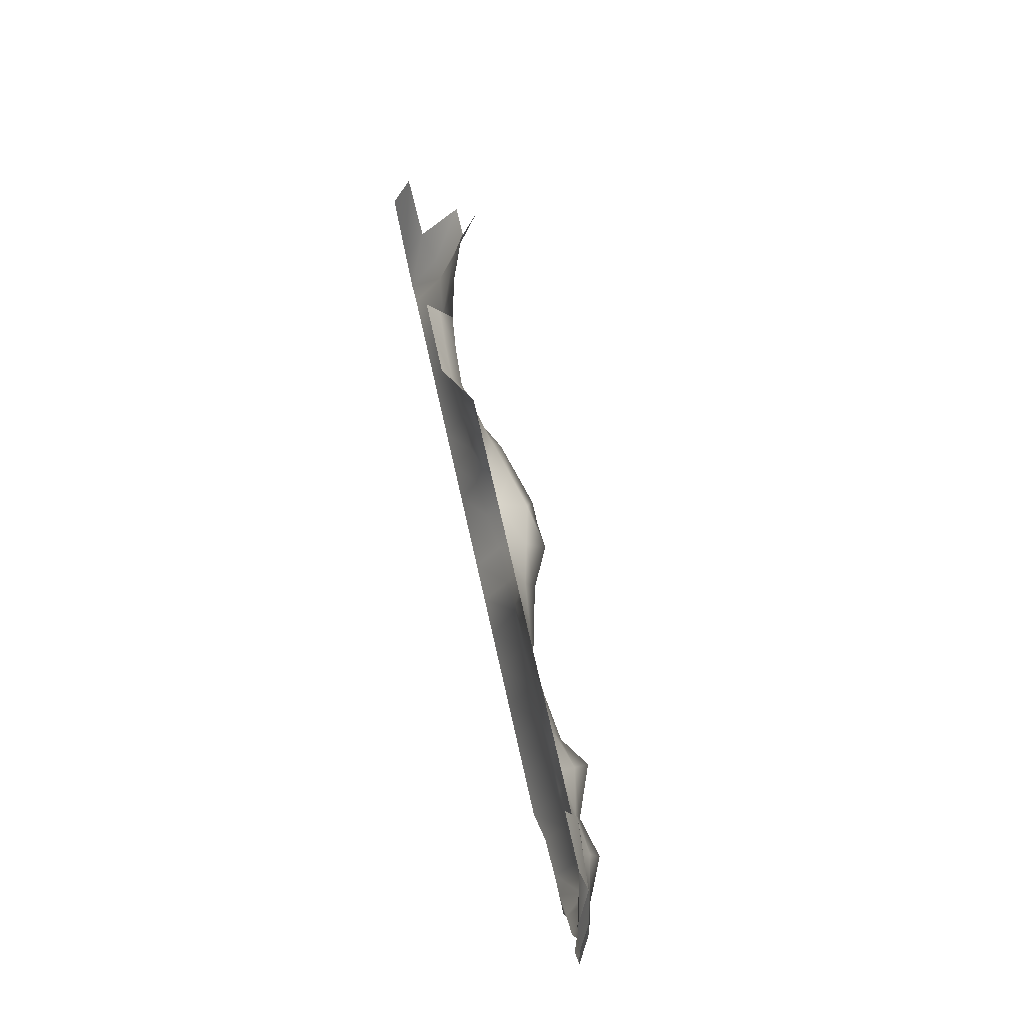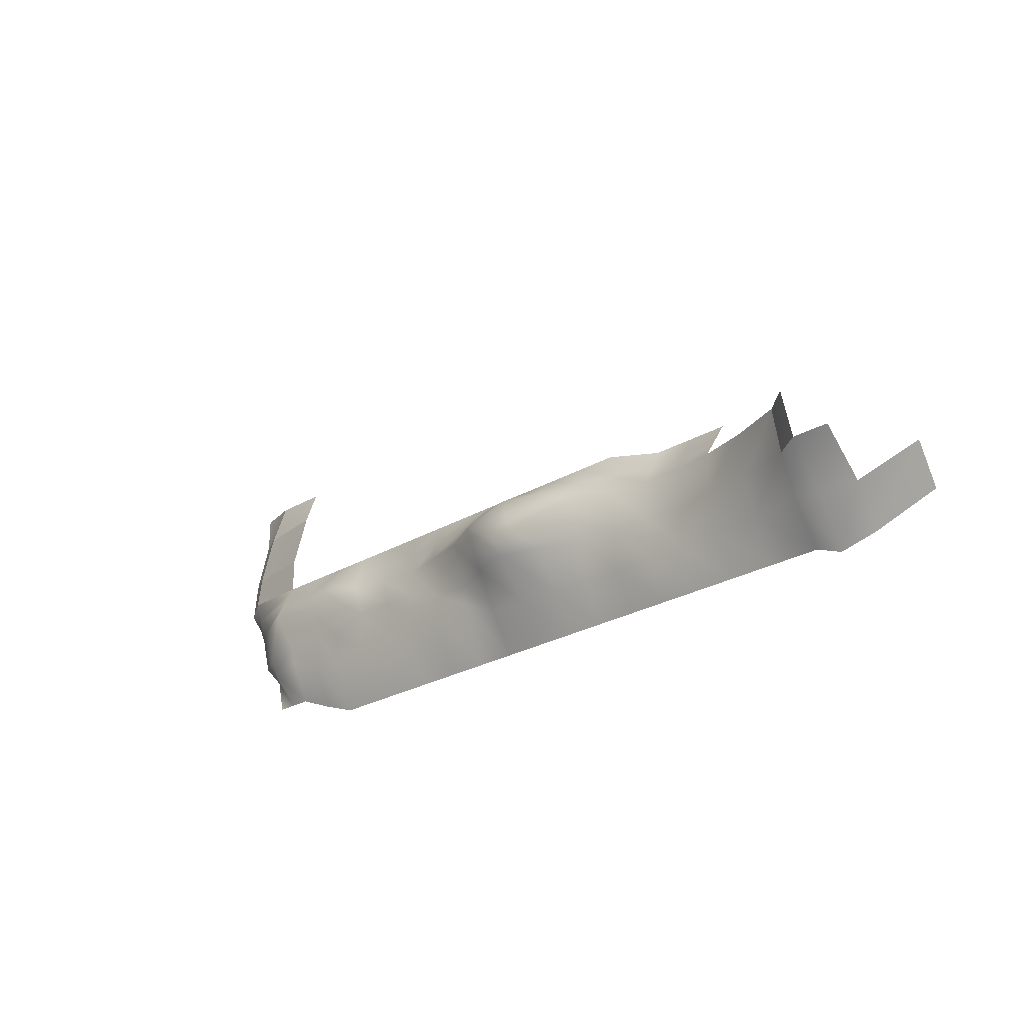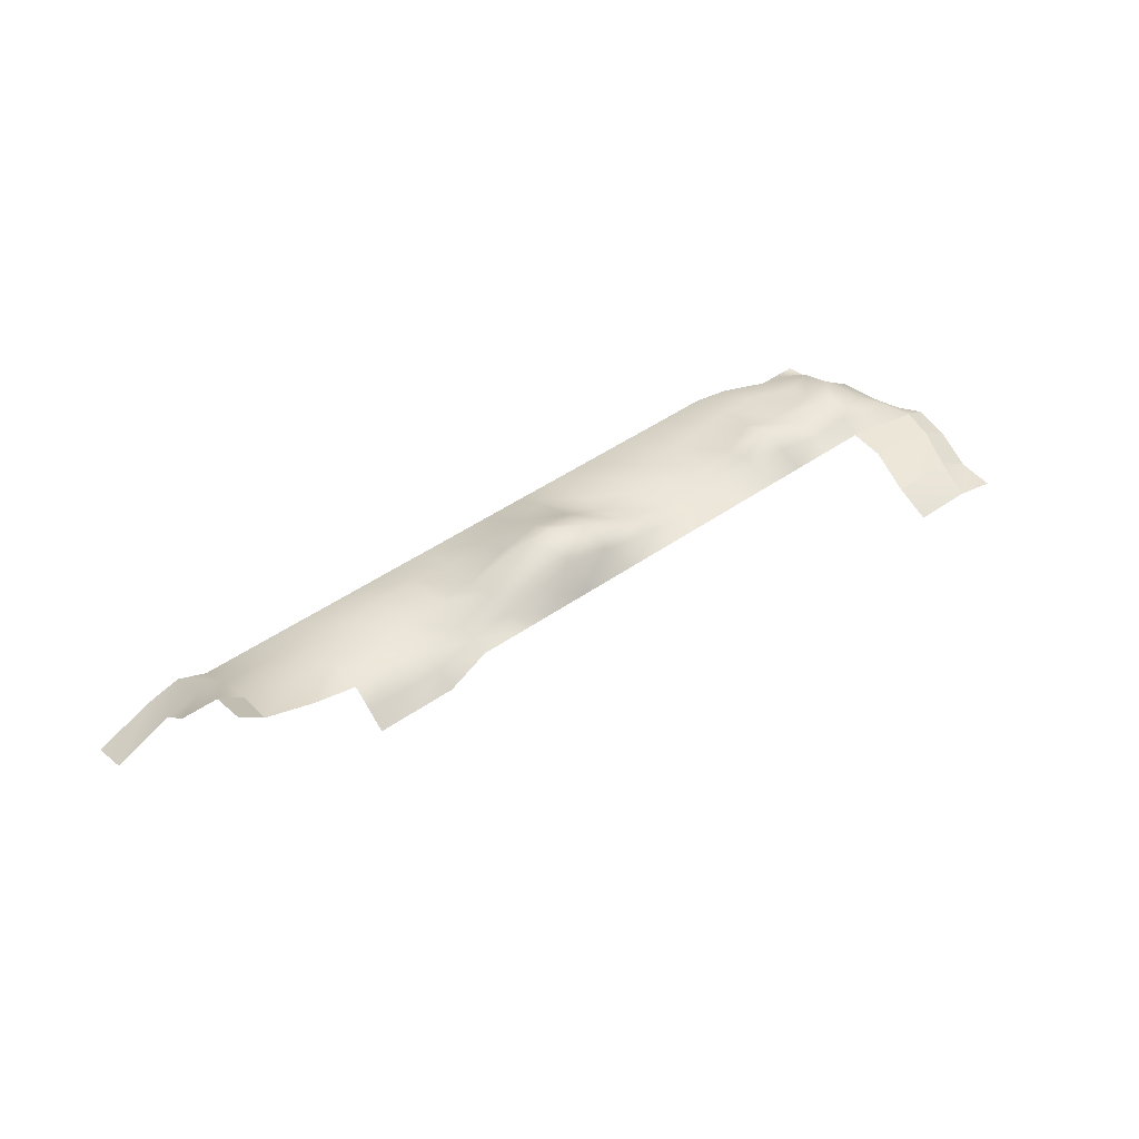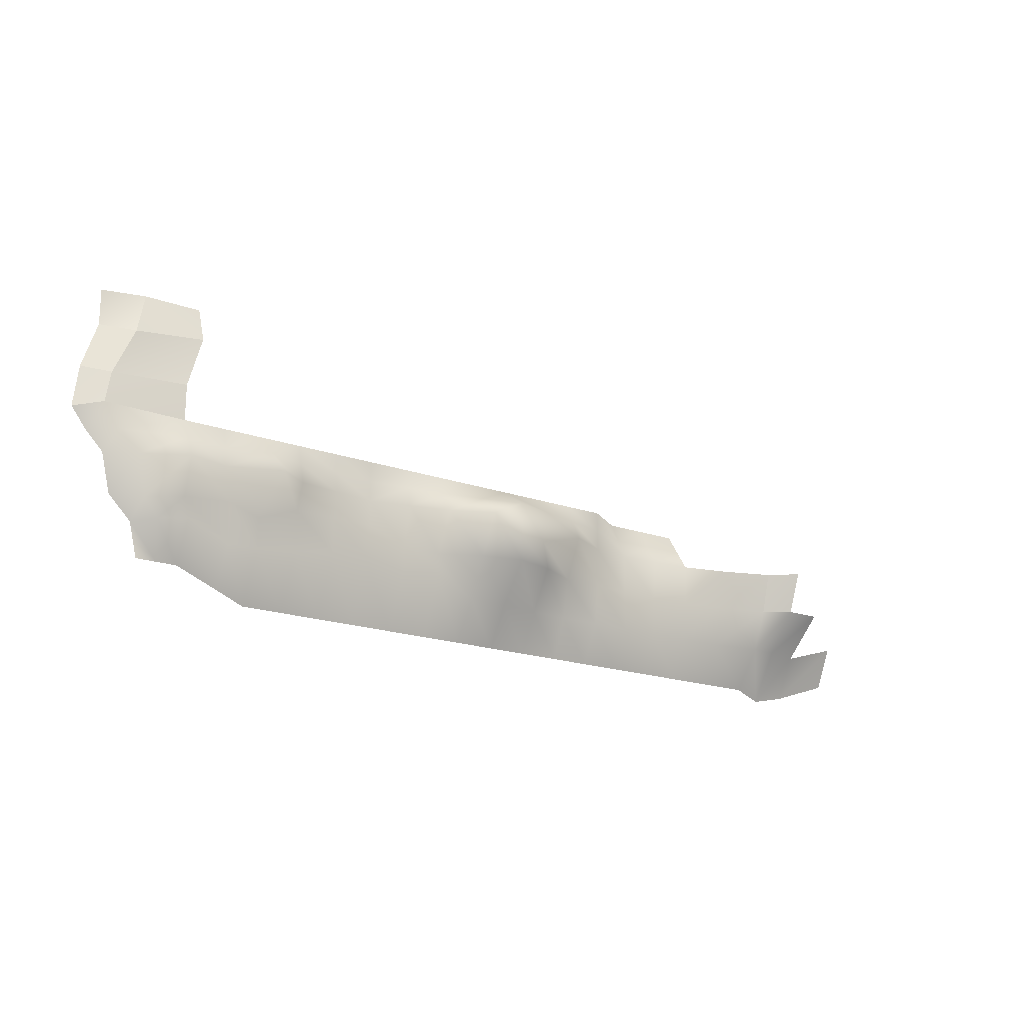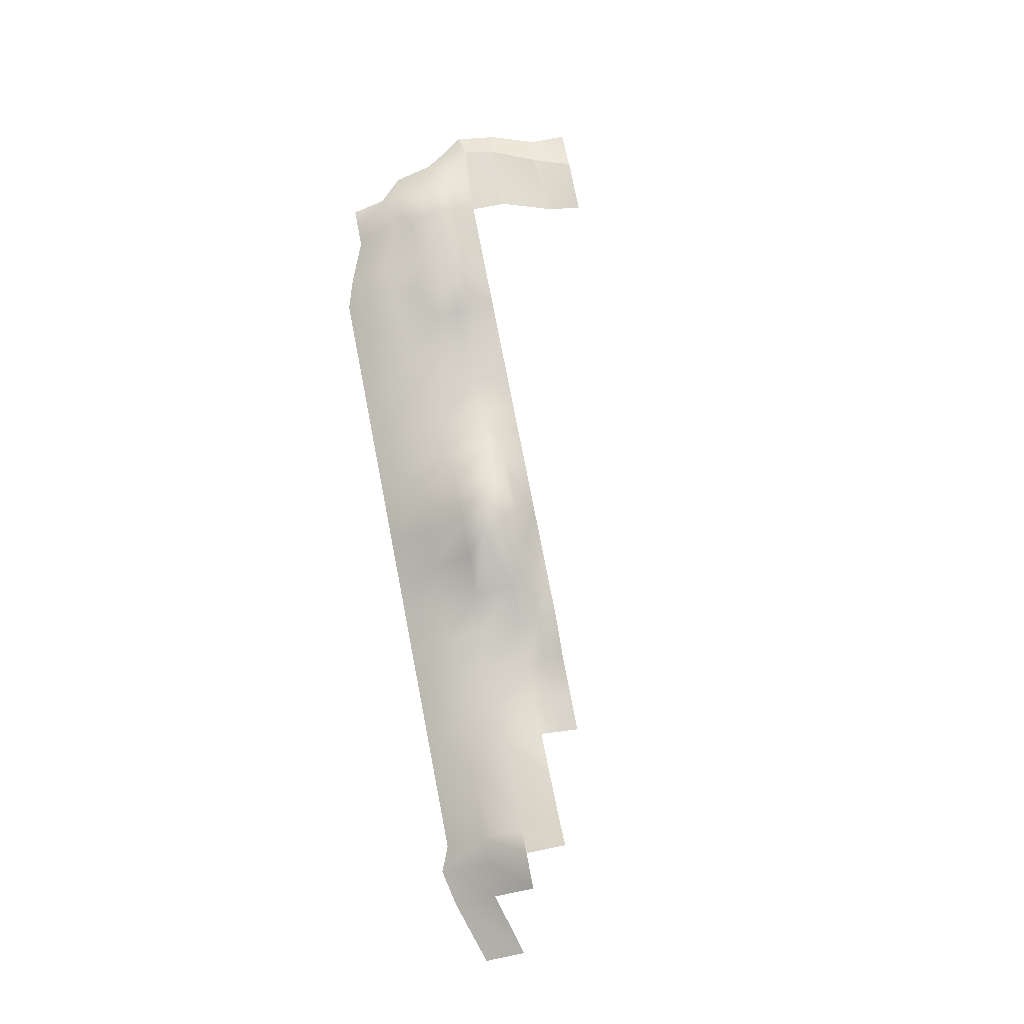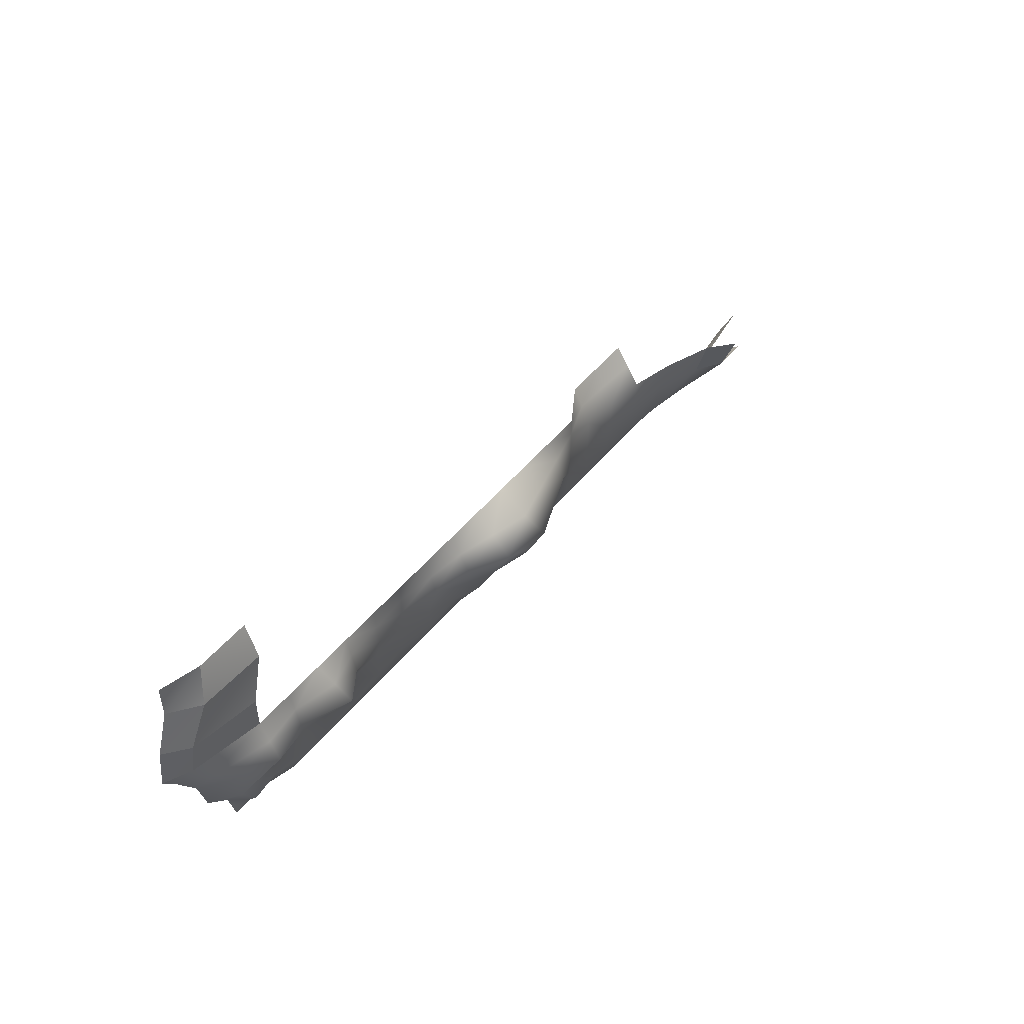
<metadata>
{"format":"obj","ext":"obj","renderer":"f3d","projection":"perspective","resolution":1024,"background":"white","views":[{"elev":67.7,"azim":77.5,"up":"+Z"},{"elev":-25.9,"azim":-136.8,"up":"+Z"},{"elev":48.9,"azim":-37.6,"up":"+Y"},{"elev":-18.2,"azim":144.9,"up":"+Z"},{"elev":77.0,"azim":-101.0,"up":"+Y"},{"elev":49.1,"azim":127.5,"up":"+Z"}]}
</metadata>
<code>
g pb_Mesh206138
v -4.919 0.5 2.659
v -4.919 2.5 6.659
v -9 0.5 1
v -9 2.5 5
v -4.919 2.5 6.659
v -4.419 2.5 8.659
v -9 2.5 5
v -9 2.5 9
v -4.419 2.5 8.659
v -4 4.5 12
v -9 2.5 9
v -8 3.5 12
v -9 0.5 1
v -9 2.5 5
v -12 0 0
v -12 2.5 5
v -12 2.5 5
v -12 2.5 8
v -9 2.5 9
v -8 3.5 12
v -12 2.5 8
v -13 5.5 12
v -12 2.5 5
v -16 0 0
v -16 2.5 5.5
v -16 2.5 5.5
v -16 2.5 9.5
v -12 2.5 8
v -13 5.5 12
v -16 2.5 9.5
v -16 3.5 12
v -16 0 0
v -16 2.5 5.5
v -20 0 0
v -20 2.5 6
v -20 2.5 6
v -20 2.5 9.5
v -16 2.5 9.5
v -16 3.5 12
v -20 2.5 9.5
v -20 3 12
v -20 0 0
v -20 2.5 6
v -24 0 0
v -23.5 2.5 6.5
v -23.5 2.5 6.5
v -24 2.5 9.5
v -20 2.5 9.5
v -20 3 12
v -24 2.5 9.5
v -24 2.5 12
v -24 0 0
v -23.5 2.5 6.5
v -28 0 0
v -28 2.5 5.5
v -28 2.5 5.5
v -28 2.5 8
v -24 2.5 12
v -28 2.5 8
v -28 3.5 12
v -28 0 0
v -28 2.5 5.5
v -32 0 0
v -32 2.5 6
v -32 2.5 6
v -32 2.5 8
v -28 2.5 8
v -28 3.5 12
v -32 2.5 8
v -32 4.5 12
v -32 0 0
v -32 2.5 6
v -36 0 0
v -36 2.5 4
v -32 2.5 8
v -36 2.5 4
v -36 4.5 8
v -32 2.5 8
v -32 4.5 12
v -36 4.5 8
v -36 6.5 12
v -36 0 0
v -36 2.5 4
v -40 0 0
v -40 2.5 4
v -36 2.5 4
v -36 4.5 8
v -40 2.5 4
v -40 5.5 8
v -36 4.5 8
v -36 6.5 12
v -40 5.5 8
v -39.5 6.5 10
v -40 2.5 4
v -44 0 0
v -44 2.032 4
v -40 2.5 4
v -40 5.5 8
v -44 2.032 4
v -44 4.5 8
v -40 5.5 8
v -39.5 6.5 10
v -44 4.5 8
v -42 6.5 10
v -44 0 0
v -44 2.032 4
v -48 0 0
v -48 1.742 4
v -44 2.032 4
v -44 4.5 8
v -48 1.742 4
v -48 2.5 8
v -44 4.5 8
v -42 6.5 10
v -48 2.5 8
v -48 4.5 12
v -48 0 0
v -48 1.742 4
v -52 0 0
v -52 1.968 4
v -48 1.742 4
v -48 2.5 8
v -52 1.968 4
v -52 2.5 8
v -48 2.5 8
v -48 4.5 12
v -52 2.5 8
v -52 2.528 12
v -52 0 0
v -52 1.968 4
v -56 0 0
v -56 1.968 4
v -52 1.968 4
v -52 2.5 8
v -56 1.968 4
v -56 1.933 8
v -52 2.5 8
v -52 2.528 12
v -56 1.933 8
v -56 1.981 12
v -56 1.968 4
v -60 0 0
v -60 1.762 4
v -56 1.968 4
v -56 1.933 8
v -60 1.762 4
v -60 1.981 8
v -56 1.933 8
v -56 1.981 12
v -60 1.981 8
v -60 2.217 12
v -60 0 0
v -60 1.762 4
v -64 0 0
v -64 1.807 4
v -60 1.762 4
v -60 1.981 8
v -64 1.807 4
v -64 2.5 8
v -60 1.981 8
v -60 2.217 12
v -64 2.5 8
v -64 2.669 12
v -68.5 3.783 12
v -64 2.5 8
v -64 2.669 12
v -68.5 3 8
v -68.5 3 8
v -64 1.807 4
v -64 2.5 8
v -68.5 2.21 4
v -73.5 5.633 12
v -68.5 3 8
v -68.5 3.783 12
v -73.5 4.563 8
v -73.5 4.563 8
v -68.5 2.21 4
v -68.5 3 8
v -73.5 3 4
v -76 7.775 12
v -73.5 4.563 8
v -73.5 5.633 12
v -76 6.276 8
v -76 6.276 8
v -73.5 3 4
v -73.5 4.563 8
v -76 3 4
v -68.5 0 0
v -64 1.807 4
v -68.5 2.21 4
v -64 0 0
v -73.5 0 0
v -68.5 2.21 4
v -73.5 3 4
v -68.5 0 0
v -76 0 -1.018
v -73.5 3 4
v -76 3 4
v -73.5 0 0
v -79.59 2.159 4
v -76 0 -1.018
v -76 3 4
v -79.59 8.011e-05 -0.2335
v -79.59 6.276 8
v -76 3 4
v -76 6.276 8
v -79.59 2.159 4
v -85.78 1.887 5.857
v -79.59 8.011e-05 -0.2335
v -79.59 2.159 4
v -85.87 0.0001601 1.857
v -2.919 0.5 2.659
v -0.9191 0.5 2.659
v -0.1433 0.5 5.991
v -1.907 2.581 6.123
v -4.919 2.5 6.659
v -4.919 0.5 2.659
v -1.907 2.581 6.123
v -2.919 0.5 2.659
v -1.907 2.581 6.123
v -0.1433 0.5 5.991
v -0.6433 2.275 7.991
v 2.078 0.5 8.227
v -4.919 2.5 6.659
v -1.907 2.581 6.123
v -4.419 2.5 8.659
v -0.6433 2.275 7.991
v -0.6433 2.275 7.991
v 2.078 0.5 8.227
v 0.2758 2.5 11.83
v 3 0.5956 12
v -4 4.5 12
v -4.419 2.5 8.659
v -0.6433 2.275 7.991
v 0.2758 2.5 11.83
v -4 2.5 16
v 3.5 1.5 16.5
v -4 2.5 19.5
v 3 1.5 19.5
v 3.5 1.5 16.5
v 6 0 16
v 3 1.5 19.5
v 5.5 0 20
v -4 2.5 19.5
v 3 1.5 19.5
v -5.5 2.25 24.5
v 1 1.75 24
v 3 1.5 19.5
v 5.5 0 20
v 1 1.75 24
v 4 0.0001845 24.5
v -5.5 2.25 24.5
v 0 1 28
v -5.5 1 28
v 1 1.75 24
v 1 1.75 24
v 4 0.0001845 24.5
v 0 1 28
v 4 0.0002768 28
v -8 3 14
v -8 3.5 12
v -4 3.5 14
v -4 4.5 12
v -8 2.5 16
v -8 3 14
v -4 2.5 16
v -4 3.5 14
v -13 5.5 12
v -8 3.5 12
v -12.5 4 14
v -8 3 14
v -12.5 4 14
v -8 3 14
v -12 2.5 16
v -8 2.5 16
v -16 3 14
v -16 3.5 12
v -12.5 4 14
v -16 3.5 12
v -13 5.5 12
v -12.5 4 14
v -12.5 4 14
v -16 2.5 16
v -12 2.5 16
v -20 2.75 14
v -20 3 12
v -16 3 14
v -16 3.5 12
v -20 2.5 16
v -20 2.75 14
v -16 2.5 16
v -16 3 14
v -24 2.5 12
v -20 2.75 14
v -24 2.5 14
v -20 3 12
v -24 2.5 14
v -20 2.5 16
v -24 2.5 16
v -20 2.75 14
v -24 2.5 12
v -28 3 14
v -28 3.5 12
v -24 2.5 14
v -24 2.5 14
v -28 2.5 16
v -28 3 14
v -24 2.5 16
v -32 4.5 12
v -28 3.5 12
v -32 3.5 14
v -28 3 14
v -32 3.5 14
v -28 3 14
v -32 2.5 16
v -28 2.5 16
v -36 6.5 12
v -32 4.5 12
v -36 4.5 14
v -36 4.5 14
v -32 4.5 12
v -32 3.5 14
v -36 4.5 14
v -32 3.5 14
v -36 2.5 16
v -36 2.5 16
v -32 3.5 14
v -32 2.5 16
v -36 6.5 12
v -40 5.5 14
v -36 6.5 12
v -40 5.5 14
v -39.5 6.5 10
v -36 2.5 16
v -40 2.5 16
v -36 4.5 14
v -40 5.5 14
v -40 5.5 14
v -44 4.5 14
v -42 6.5 10
v -39.5 6.5 10
v -44 2.5 16
v -44 4.5 14
v -40 2.5 16
v -40 5.5 14
v -48 3.5 14
v -48 4.5 12
v -44 4.5 14
v -42 6.5 10
v -48 2.5 16
v -48 3.5 14
v -44 2.5 16
v -48 3.5 14
v -44 4.5 14
v -44 2.5 16
v -52 2.514 14
v -52 2.528 12
v -48 3.5 14
v -48 4.5 12
v -52 2.5 16
v -52 2.514 14
v -48 2.5 16
v -48 3.5 14
v -56 0.9903 14
v -56 1.981 12
v -52 2.514 14
v -52 2.528 12
v -56 0 16
v -56 0.9903 14
v -52 2.5 16
v -52 2.514 14
v -60 2.217 12
v -56 1.981 12
v -60 1.108 14
v -56 0.9903 14
v -60 1.108 14
v -56 0.9903 14
v -60 0 16
v -56 0 16
v -64 2.669 12
v -60 2.217 12
v -64 1.335 14
v -60 1.108 14
v -64 1.335 14
v -60 1.108 14
v -64 0 16
v -60 0 16
v 0.2758 2.5 11.83
v 3 0.5956 12
v 2 2 14
v 4.5 0 14
v 2 2 14
v 4.5 0 14
v 3.5 1.5 16.5
v 6 0 16
v -4 4.5 12
v 0.2758 2.5 11.83
v -4 3.5 14
v 2 2 14
v -4 3.5 14
v 2 2 14
v -4 2.5 16
v 3.5 1.5 16.5
g pb_Mesh206138_0
f 3 2 1
f 3 4 2
f 7 6 5
f 7 8 6
f 11 10 9
f 11 12 10
f 15 14 13
f 15 16 14
f 17 8 7
f 17 18 8
f 21 20 19
f 21 22 20
f 24 23 15
f 24 25 23
f 26 18 17
f 26 27 18
f 30 29 28
f 30 31 29
f 34 33 32
f 34 35 33
f 36 27 26
f 36 37 27
f 40 39 38
f 40 41 39
f 44 43 42
f 44 45 43
f 46 37 36
f 46 47 37
f 50 49 48
f 50 51 49
f 54 53 52
f 54 55 53
f 56 47 46
f 56 57 47
f 59 58 47
f 59 60 58
f 63 62 61
f 63 64 62
f 65 57 56
f 65 66 57
f 69 68 67
f 69 70 68
f 73 72 71
f 73 74 72
f 76 75 65
f 76 77 75
f 80 79 78
f 80 81 79
f 84 83 82
f 84 85 83
f 88 87 86
f 88 89 87
f 92 91 90
f 92 93 91
f 95 94 84
f 95 96 94
f 99 98 97
f 99 100 98
f 103 102 101
f 103 104 102
f 107 106 105
f 107 108 106
f 111 110 109
f 111 112 110
f 115 114 113
f 115 116 114
f 119 118 117
f 119 120 118
f 123 122 121
f 123 124 122
f 127 126 125
f 127 128 126
f 131 130 129
f 131 132 130
f 135 134 133
f 135 136 134
f 139 138 137
f 139 140 138
f 142 141 131
f 142 143 141
f 146 145 144
f 146 147 145
f 150 149 148
f 150 151 149
f 154 153 152
f 154 155 153
f 158 157 156
f 158 159 157
f 162 161 160
f 162 163 161
f 166 165 164
f 165 167 164
f 170 169 168
f 169 171 168
f 174 173 172
f 173 175 172
f 178 177 176
f 177 179 176
f 182 181 180
f 181 183 180
f 186 185 184
f 185 187 184
f 190 189 188
f 189 191 188
f 194 193 192
f 193 195 192
f 198 197 196
f 197 199 196
f 202 201 200
f 201 203 200
f 206 205 204
f 205 207 204
f 210 209 208
f 209 211 208
f 214 213 212
f 214 212 215
f 218 217 216
f 218 219 217
f 222 221 220
f 223 221 222
f 226 225 224
f 227 225 226
f 230 229 228
f 231 229 230
f 234 233 232
f 235 234 232
f 238 237 236
f 239 237 238
f 242 241 240
f 243 241 242
f 246 245 244
f 247 245 246
f 250 249 248
f 251 249 250
f 254 253 252
f 253 255 252
f 258 257 256
f 259 257 258
f 262 261 260
f 262 263 261
f 266 265 264
f 266 267 265
f 270 269 268
f 271 269 270
f 274 273 272
f 275 273 274
f 278 277 276
f 281 280 279
f 283 282 276
f 283 284 282
f 287 286 285
f 287 288 286
f 291 290 289
f 291 292 290
f 295 294 293
f 294 296 293
f 299 298 297
f 298 300 297
f 303 302 301
f 302 304 301
f 307 306 305
f 306 308 305
f 311 310 309
f 312 310 311
f 315 314 313
f 316 314 315
f 319 318 317
f 322 321 320
f 325 324 323
f 328 327 326
f 330 323 329
f 333 332 331
f 336 335 334
f 336 337 335
f 340 339 338
f 341 340 338
f 344 343 342
f 345 343 344
f 348 347 346
f 348 349 347
f 352 351 350
f 355 354 353
f 358 357 356
f 358 359 357
f 362 361 360
f 362 363 361
f 366 365 364
f 366 367 365
f 370 369 368
f 370 371 369
f 374 373 372
f 375 373 374
f 378 377 376
f 379 377 378
f 382 381 380
f 383 381 382
f 386 385 384
f 387 385 386
f 390 389 388
f 391 389 390
f 394 393 392
f 395 393 394
f 398 397 396
f 399 397 398
f 402 401 400
f 403 401 402

</code>
